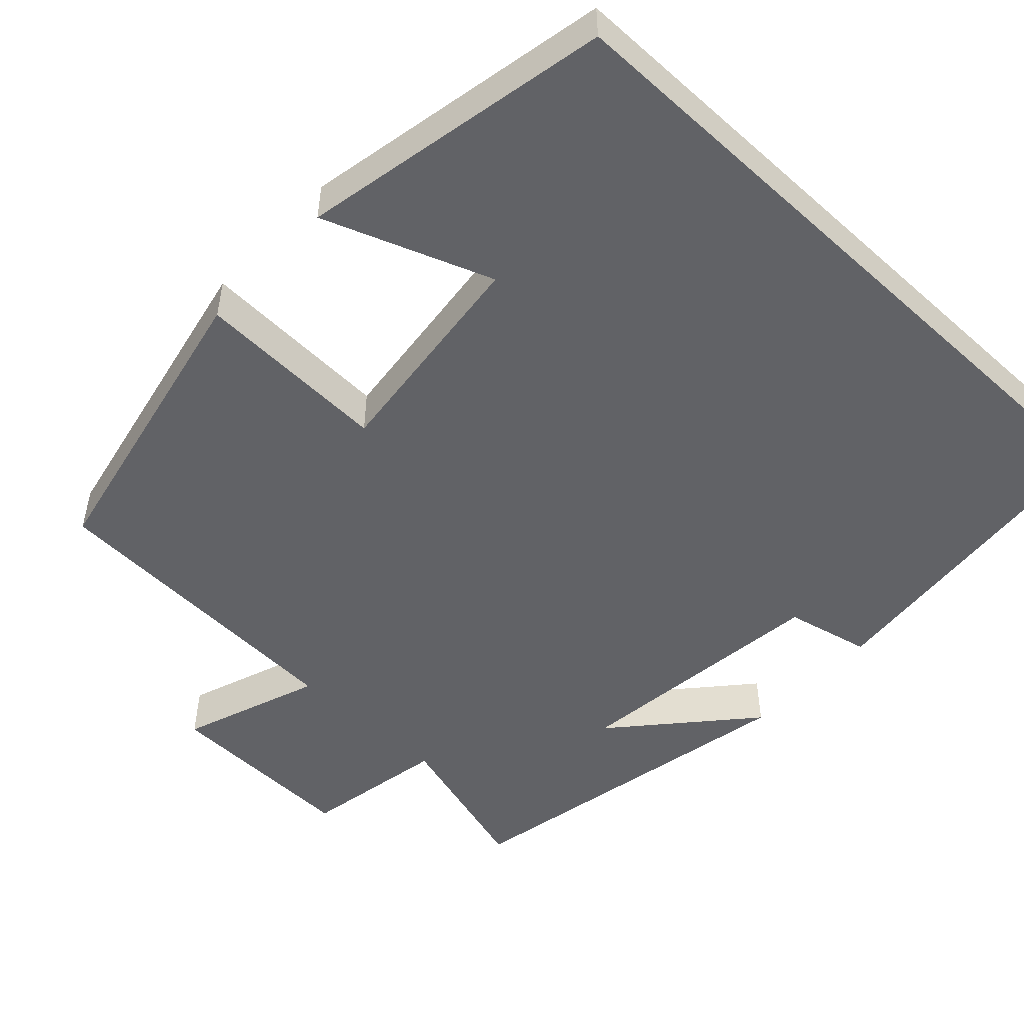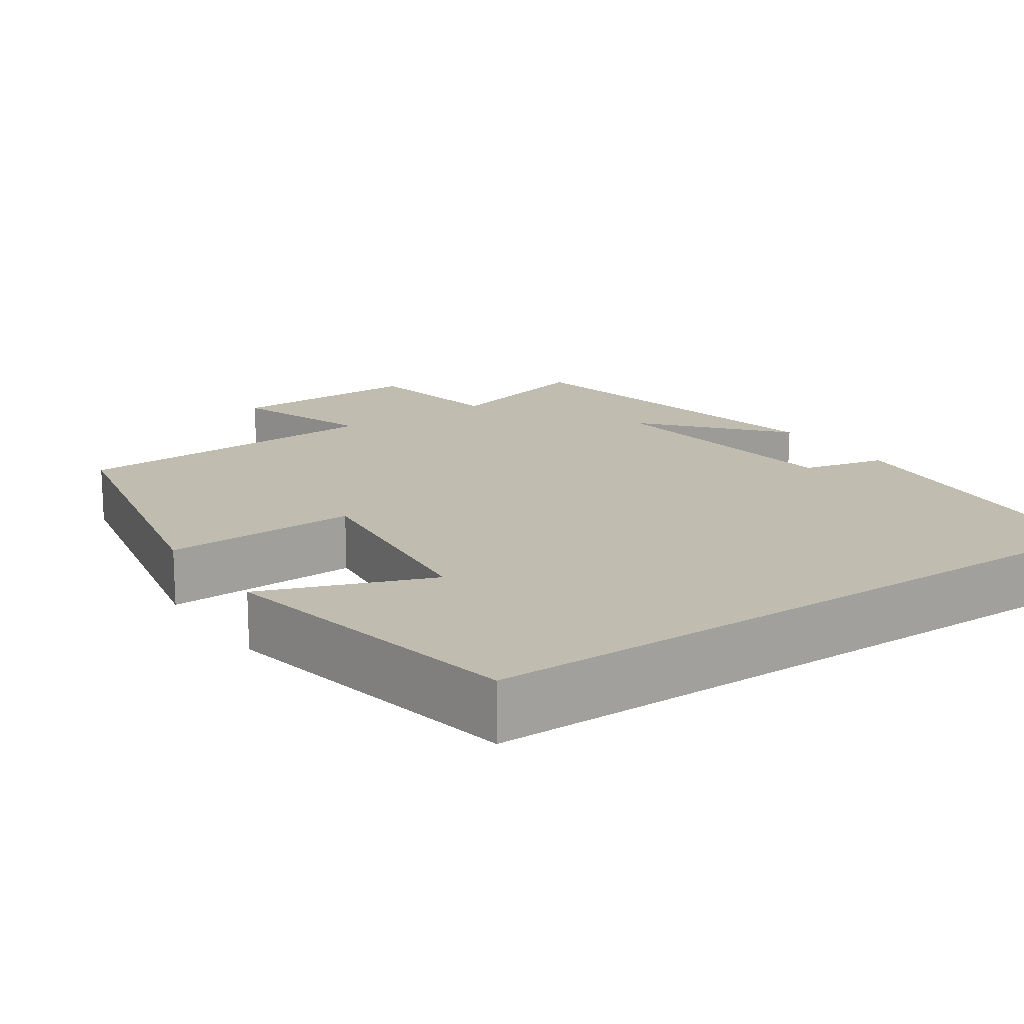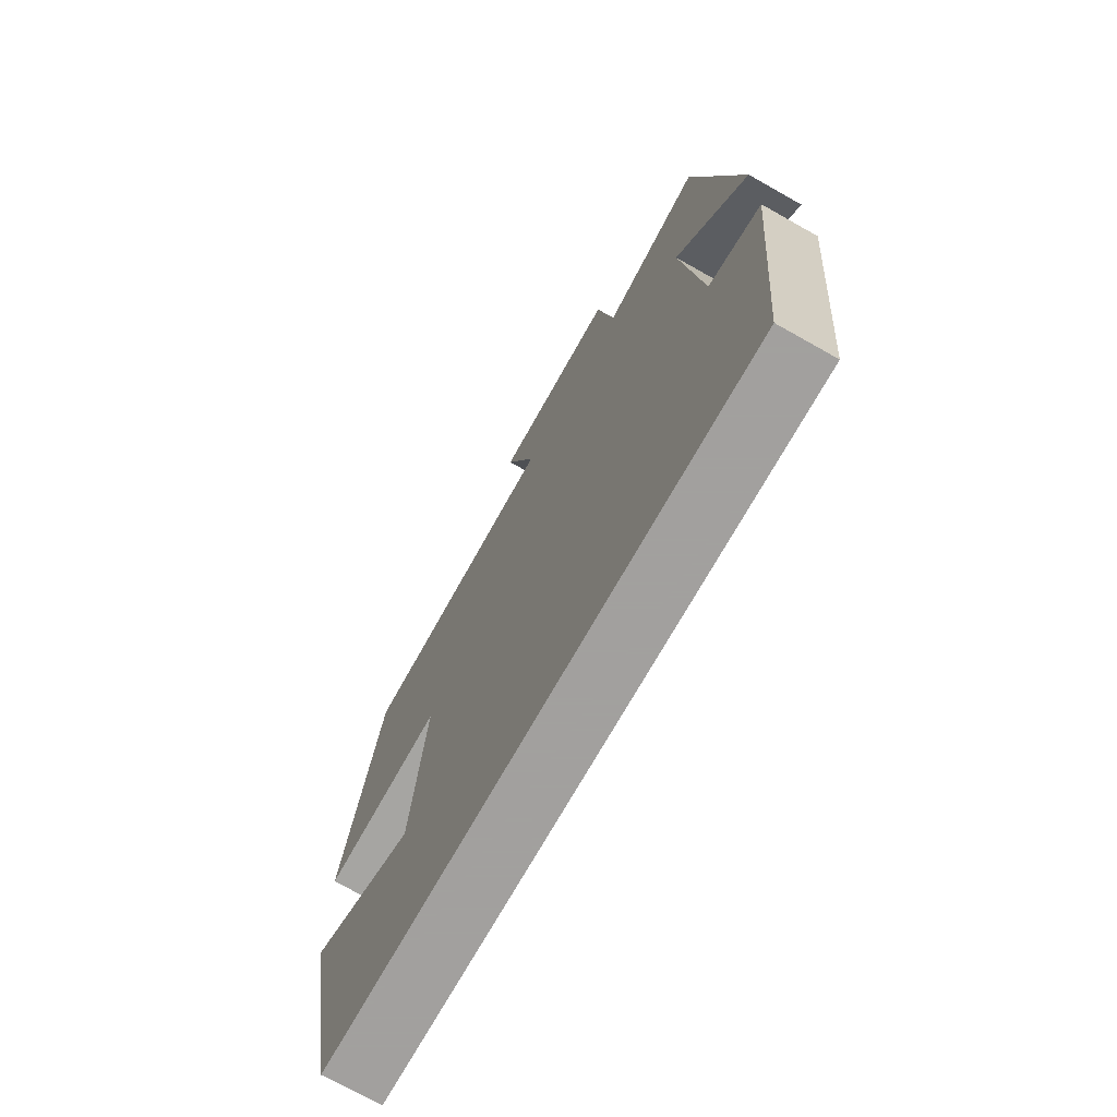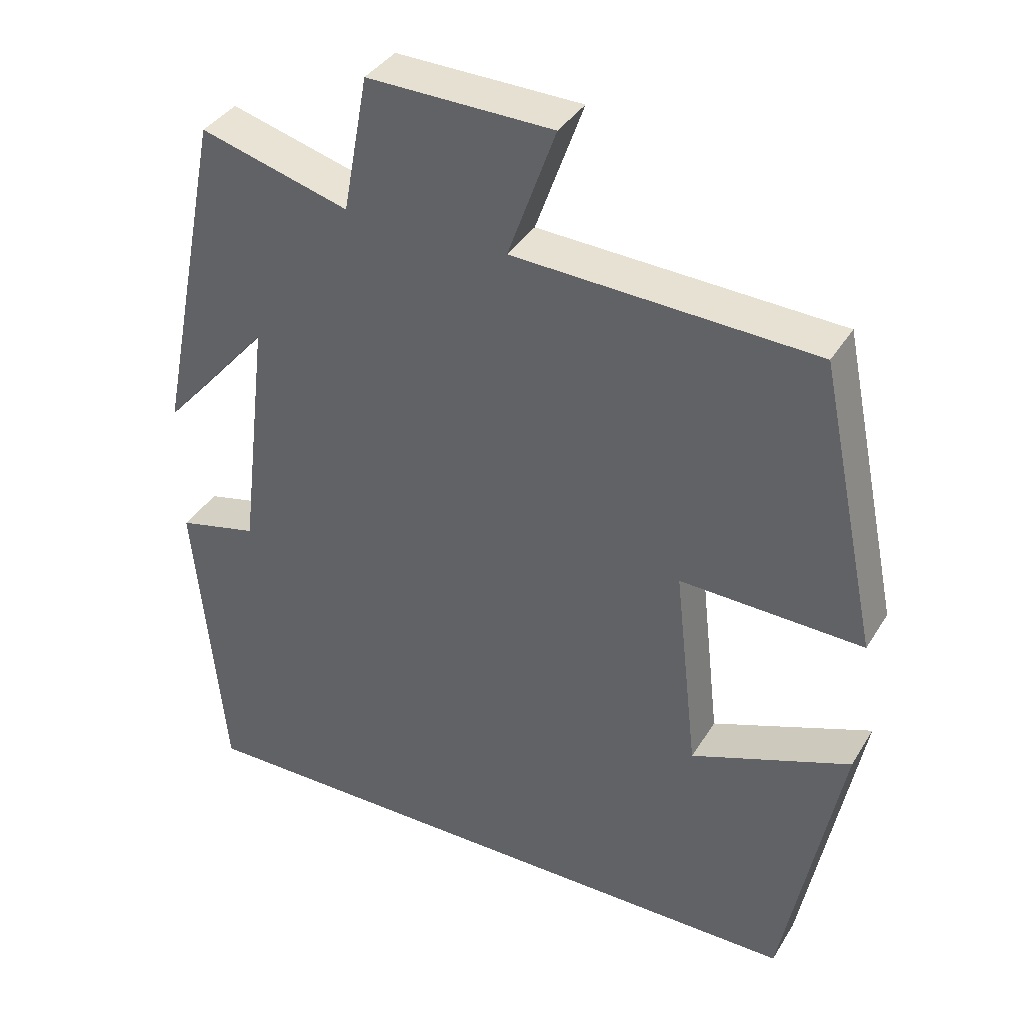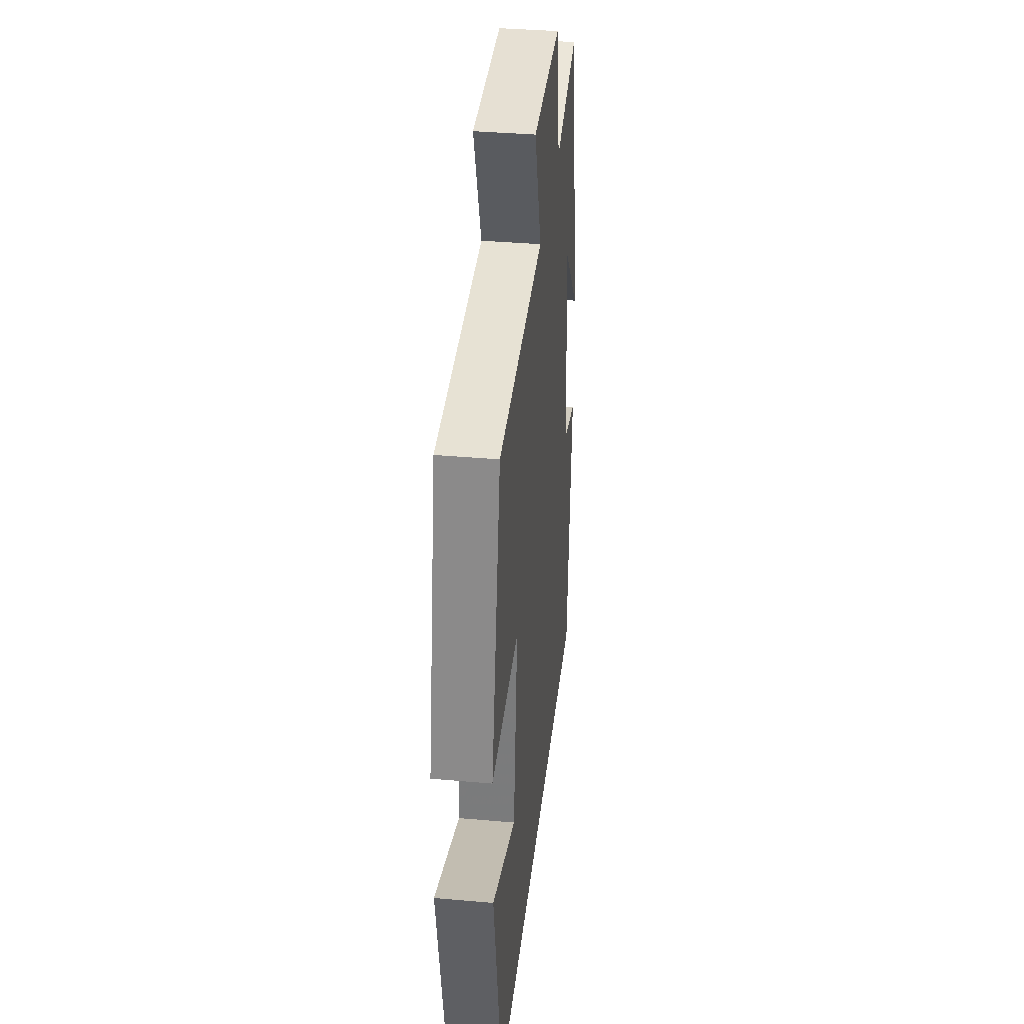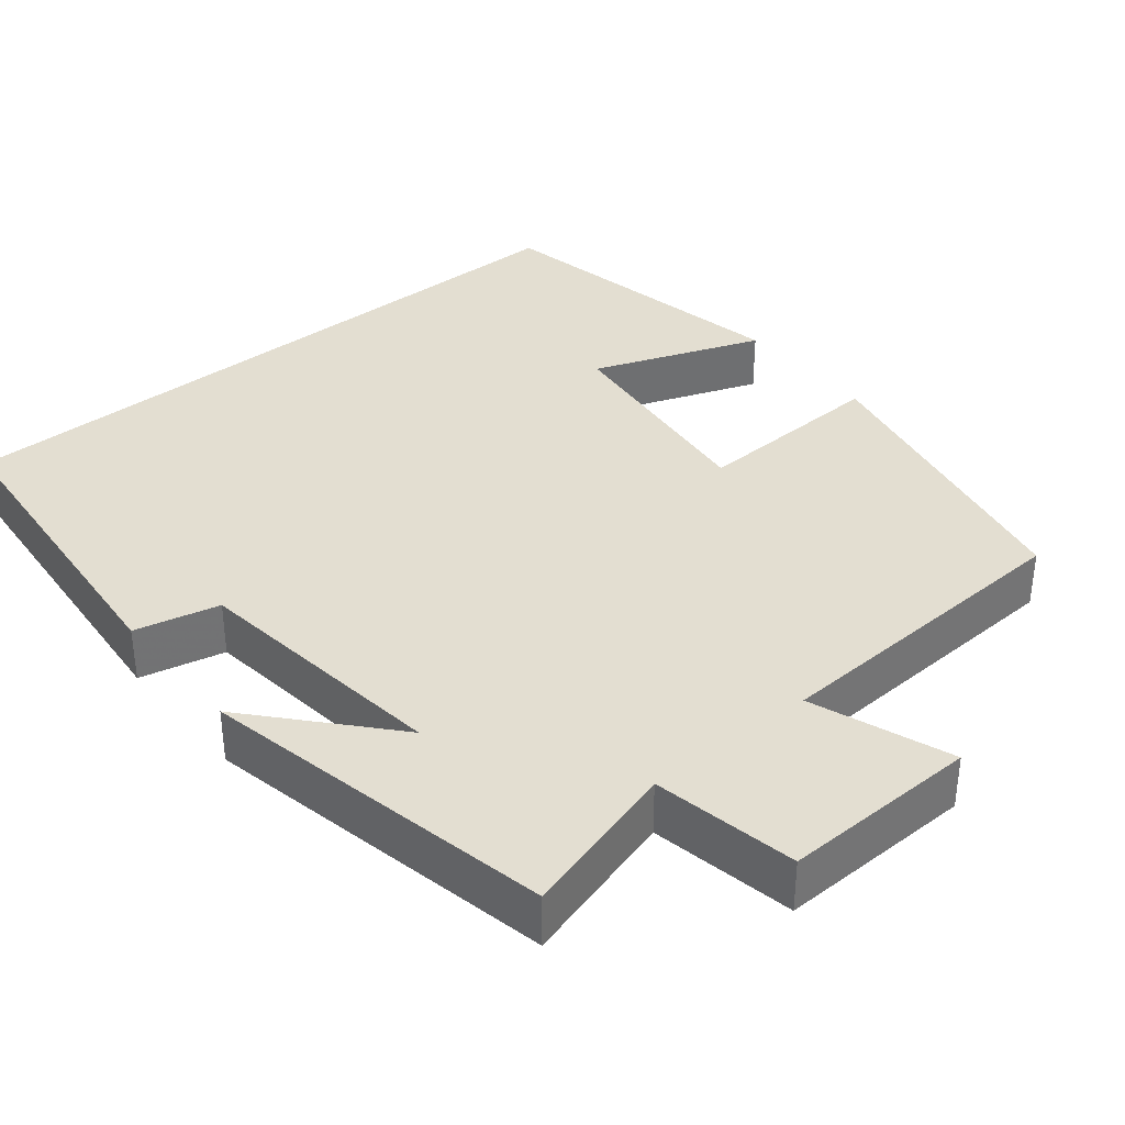
<metadata>
{"format":"obj","ext":"obj","renderer":"f3d","projection":"perspective","resolution":1024,"background":"white","views":[{"elev":-50.7,"azim":136.8,"up":"+Y"},{"elev":16.5,"azim":145.7,"up":"+Y"},{"elev":-71.9,"azim":-119.4,"up":"+Z"},{"elev":37.5,"azim":28.1,"up":"+Z"},{"elev":37.2,"azim":96.5,"up":"+Z"},{"elev":36.2,"azim":-39.4,"up":"+Y"}]}
</metadata>
<code>
v -0.409 0.07 0.557
v -0.208 0.07 0.5
v -0.174 0.07 0.684
v 0.076 0.07 0.678
v 0.012 0.07 0.5
v 0.419 0.07 0.48
v 0.5 0.07 0.091
v 0.253 0.07 0.1
v 0.285 0.07 -0.182
v 0.5 0.07 -0.101
v 0.423 0.07 -0.5
v -0.461 0.07 -0.5
v -0.5 0.07 -0.084
v -0.392 0.07 -0.059
v -0.352 0.07 0.273
v -0.5 0.07 0.104
v -0.409 0 0.557
v -0.208 0 0.5
v -0.174 0 0.684
v 0.076 0 0.678
v 0.012 0 0.5
v 0.419 0 0.48
v 0.5 0 0.091
v 0.253 0 0.1
v 0.285 0 -0.182
v 0.5 0 -0.101
v 0.423 0 -0.5
v -0.461 0 -0.5
v -0.5 0 -0.084
v -0.392 0 -0.059
v -0.352 0 0.273
v -0.5 0 0.104
f 15 16 1 2
f 14 15 2
f 11 12 13 14
f 11 14 2
f 9 10 11
f 9 11 2 3
f 8 9 3
f 5 6 7 8
f 5 8 3
f 3 4 5
f 18 17 32 31
f 18 31 30
f 30 29 28 27
f 18 30 27
f 27 26 25
f 19 18 27 25
f 19 25 24
f 24 23 22 21
f 19 24 21
f 21 20 19
f 1 17 18 2
f 2 18 19 3
f 3 19 20 4
f 4 20 21 5
f 5 21 22 6
f 6 22 23 7
f 7 23 24 8
f 8 24 25 9
f 9 25 26 10
f 10 26 27 11
f 11 27 28 12
f 12 28 29 13
f 13 29 30 14
f 14 30 31 15
f 15 31 32 16
f 16 32 17 1

</code>
